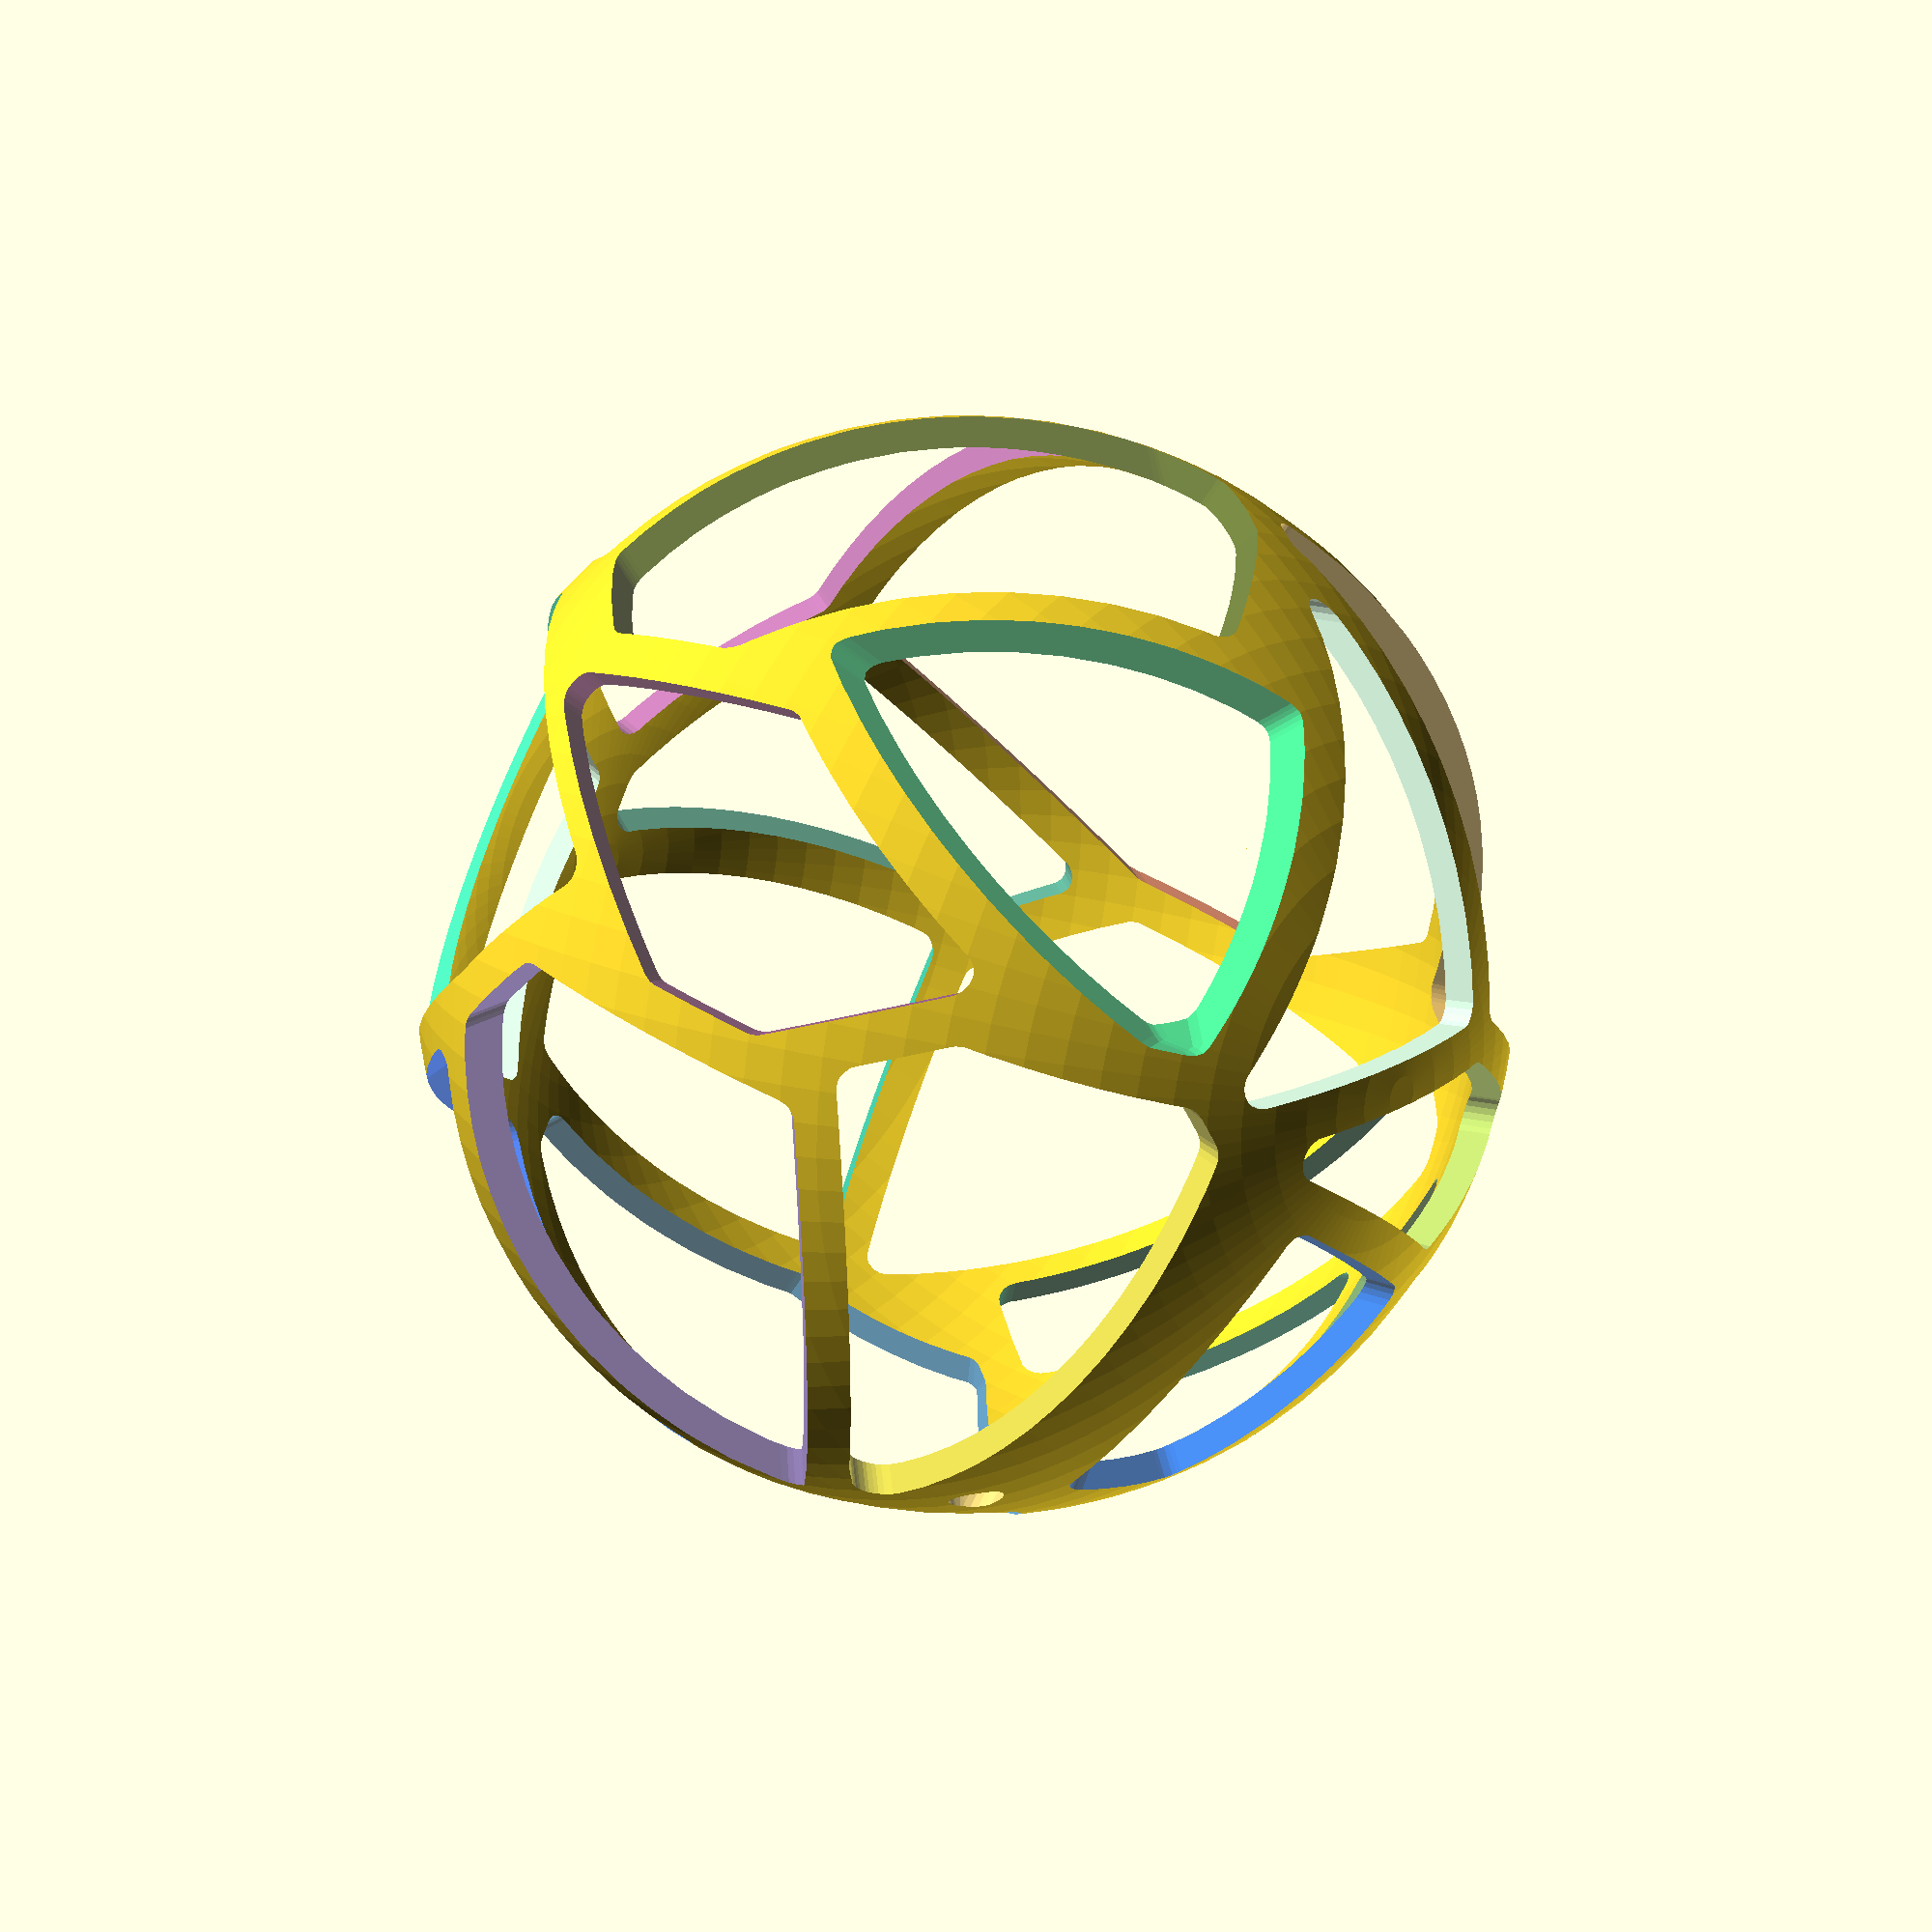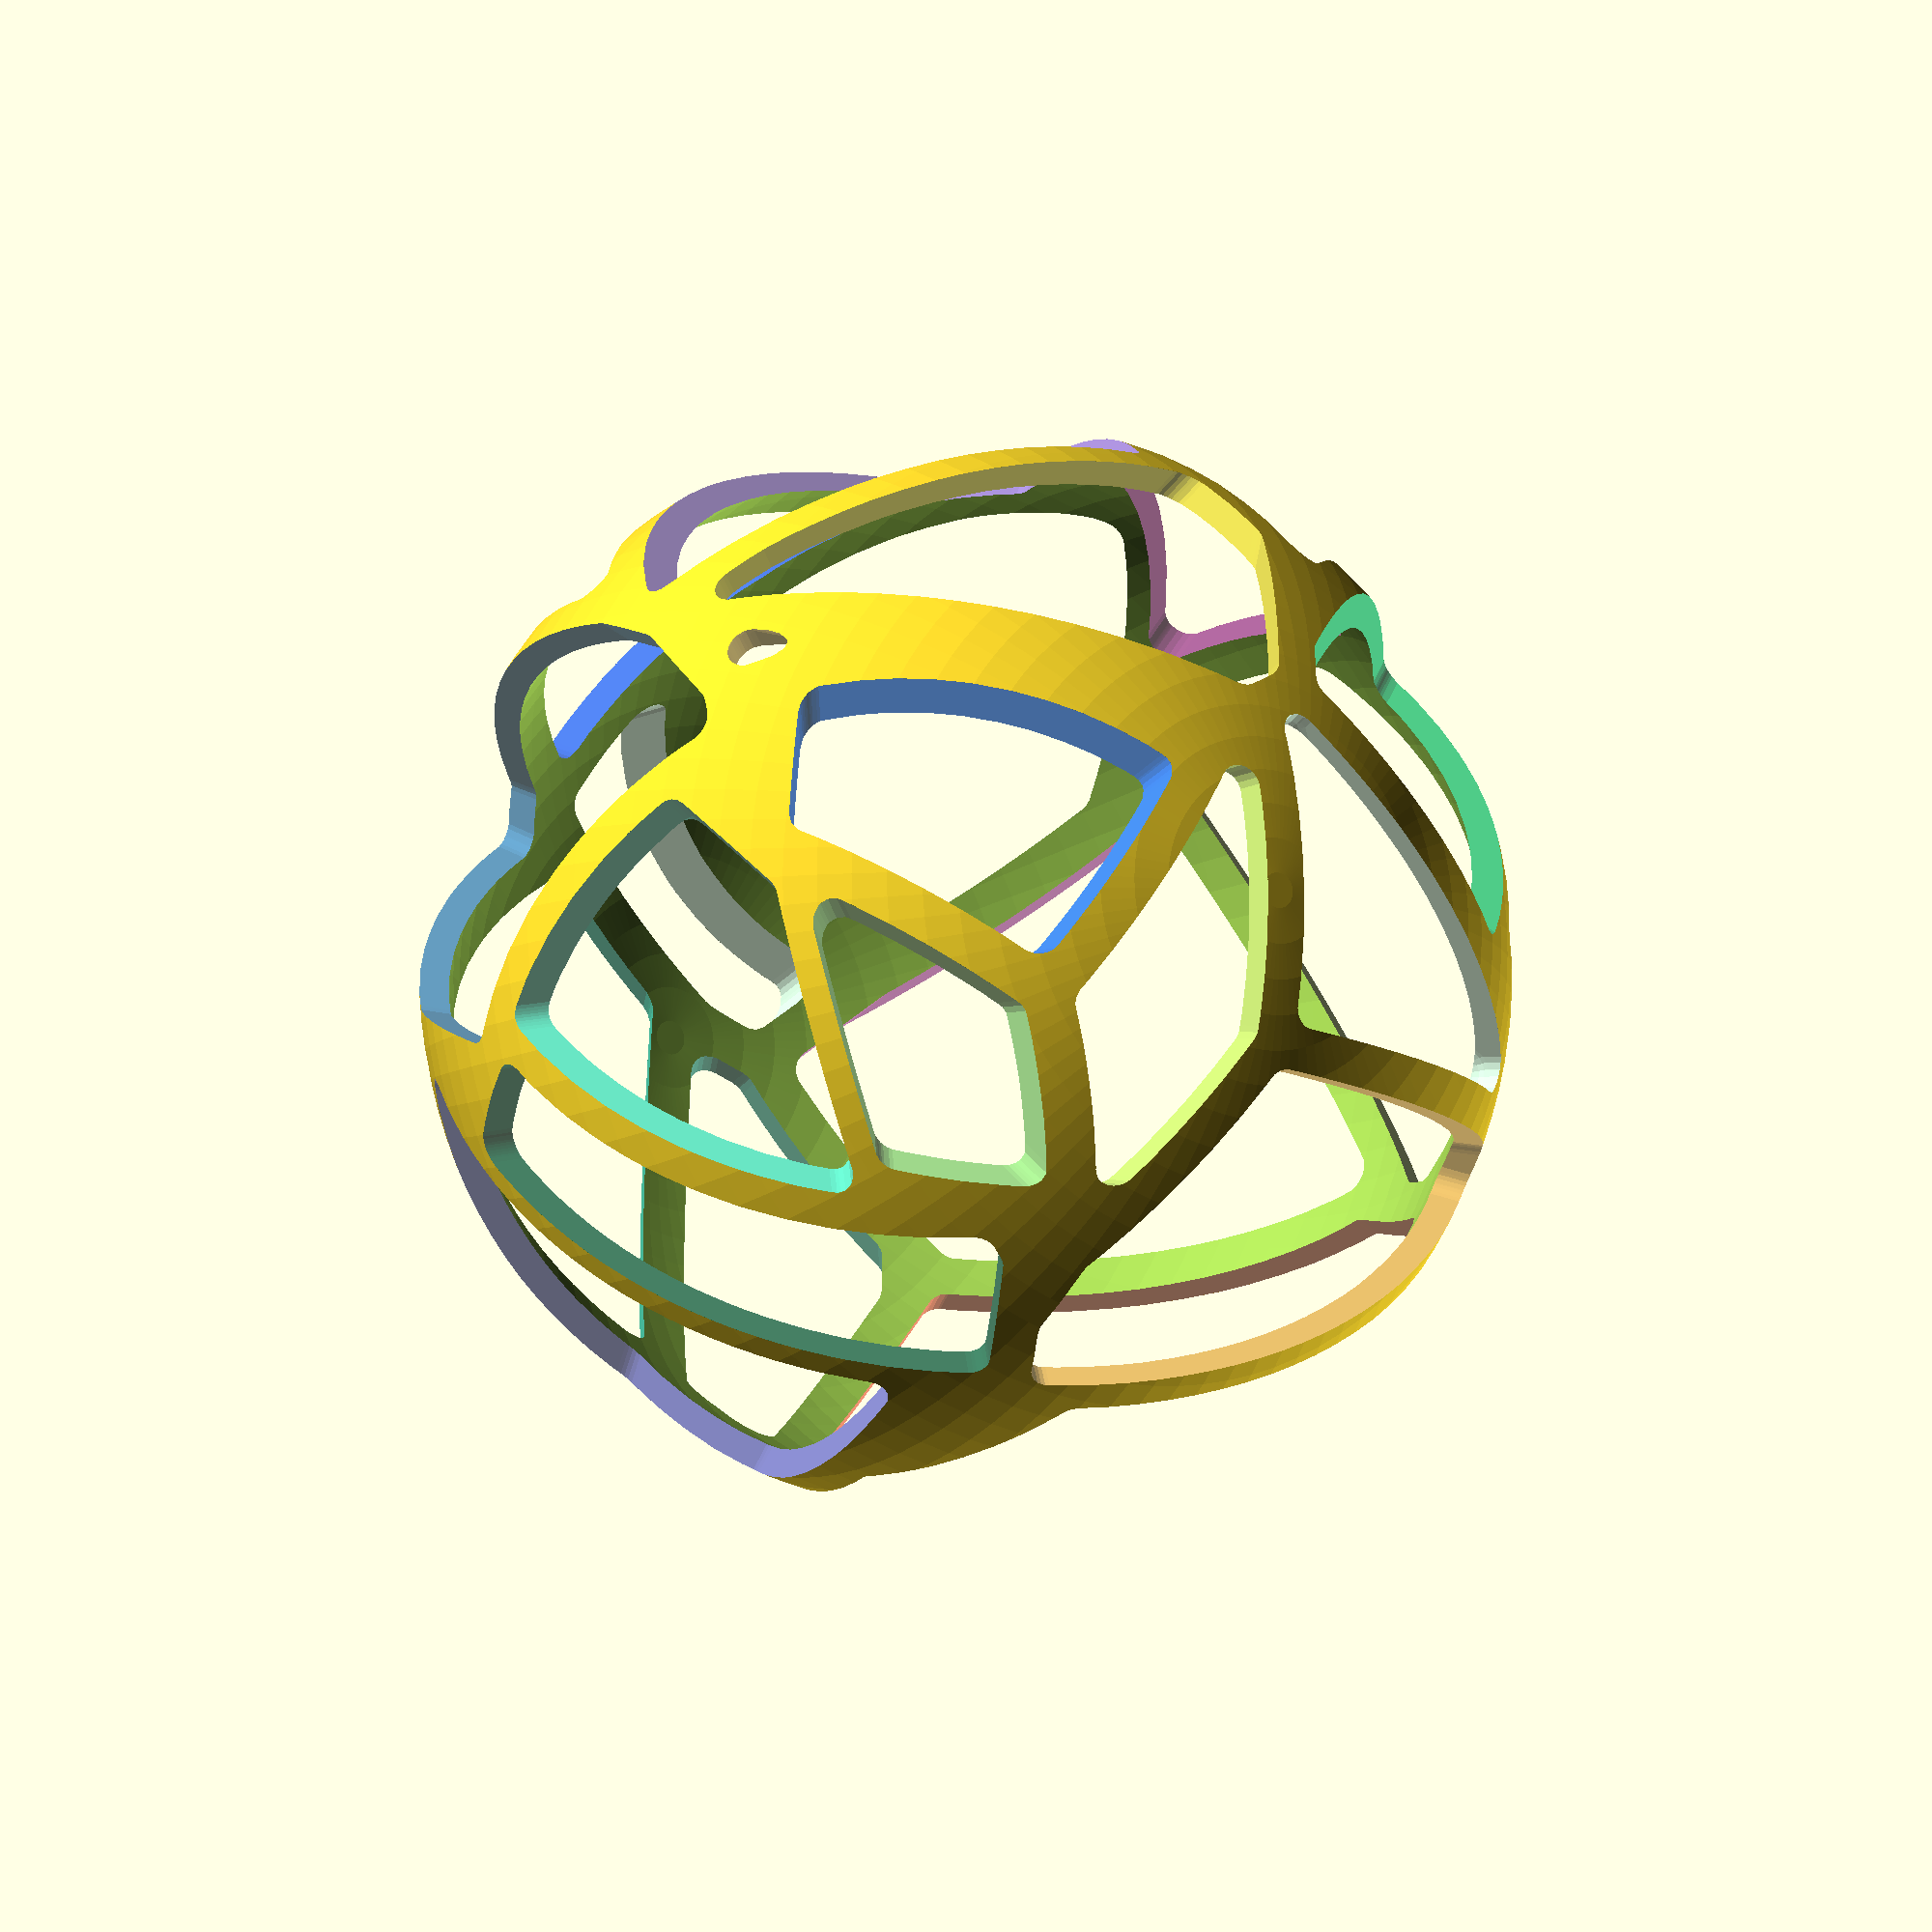
<openscad>
// (c)2015 Bob Marchese <bobm123@gmail.com>
// Based on work by Felipe Sanches <juca@members.fsf.org>
// licensed under the terms of the GNU GPL version 3 (or later)

/*point_set = [
  [-39, 27, -86], [57, -77, 11], [93, -21, 9], [75, -9, -36], [26, -73, -19], 
  [31, -44, 97], [31, 4, 69], [-58, -73, -95], [68, -85, 38], [76, -20, -34], 
  [-80, -84, 18], [54, -32, -88], [90, 49, 49], [31, -68, -43], [77, -95, -3], 
  [28, 53, 21], [-16, -91, -89], [9, 53, 24], [18, -82, 14], [-38, -57, 71]
];
*/


voronoi_sphere();
//voronoi3d(points=point_set, L=200, thickness=6, round=6);
//random_voronoi3d(L=200, thickness=6, round=6);


function normalize(v) = v/(distance(v));
function distance(v) = sqrt(v[0]*v[0] + v[1]*v[1] + v[2]*v[2]);


module voronoi_sphere(nuclei=true, thickness=4, round=4, nuclei=true) {
  difference() {
    sphere(r=150, center=true, $fn=96);
    random_voronoi3d(points=point_set, L=200, thickness=6, round=6);
    sphere(r=142, center=true, $fn=96);
  }
  if(nuclei) {
    for (p=point_set) {
      translate(p) sphere(r=6, $fn=20);
    }
  }
}


module random_voronoi3d(n=25, L=100, thickness=2, round=6, min=-100, max=100, seed=42) {
    
  point_set = [for (i = [0 : 1 : n]) rands(min, max, 3, seed+i)];
  voronoi3d(point_set, L, thickness, round);
}


module voronoi3d(points, L=150, thickness=2, round=6){
  for (p=points) {
    color(rands(0,1,3), .75) 
    minkowski() {
      intersection_for(p1=points){
        if (p!=p1){
          azmuth = atan2(p[1]-p1[1], p[0]-p1[0]);
          elevation = atan2(p1[2]-p[2], distance(p-p1)); 
          translate((p+p1)/2 - normalize(p1-p) * (thickness+round)) {
            rotate([0, elevation, azmuth])
            translate([0,-L, -L])
            cube([L, 2*L, 2*L]);
          }
        }
      }
      sphere(r=round, $fn=20);
    }
  }
}

</openscad>
<views>
elev=341.0 azim=116.3 roll=312.3 proj=p view=solid
elev=9.7 azim=206.6 roll=325.2 proj=o view=solid
</views>
